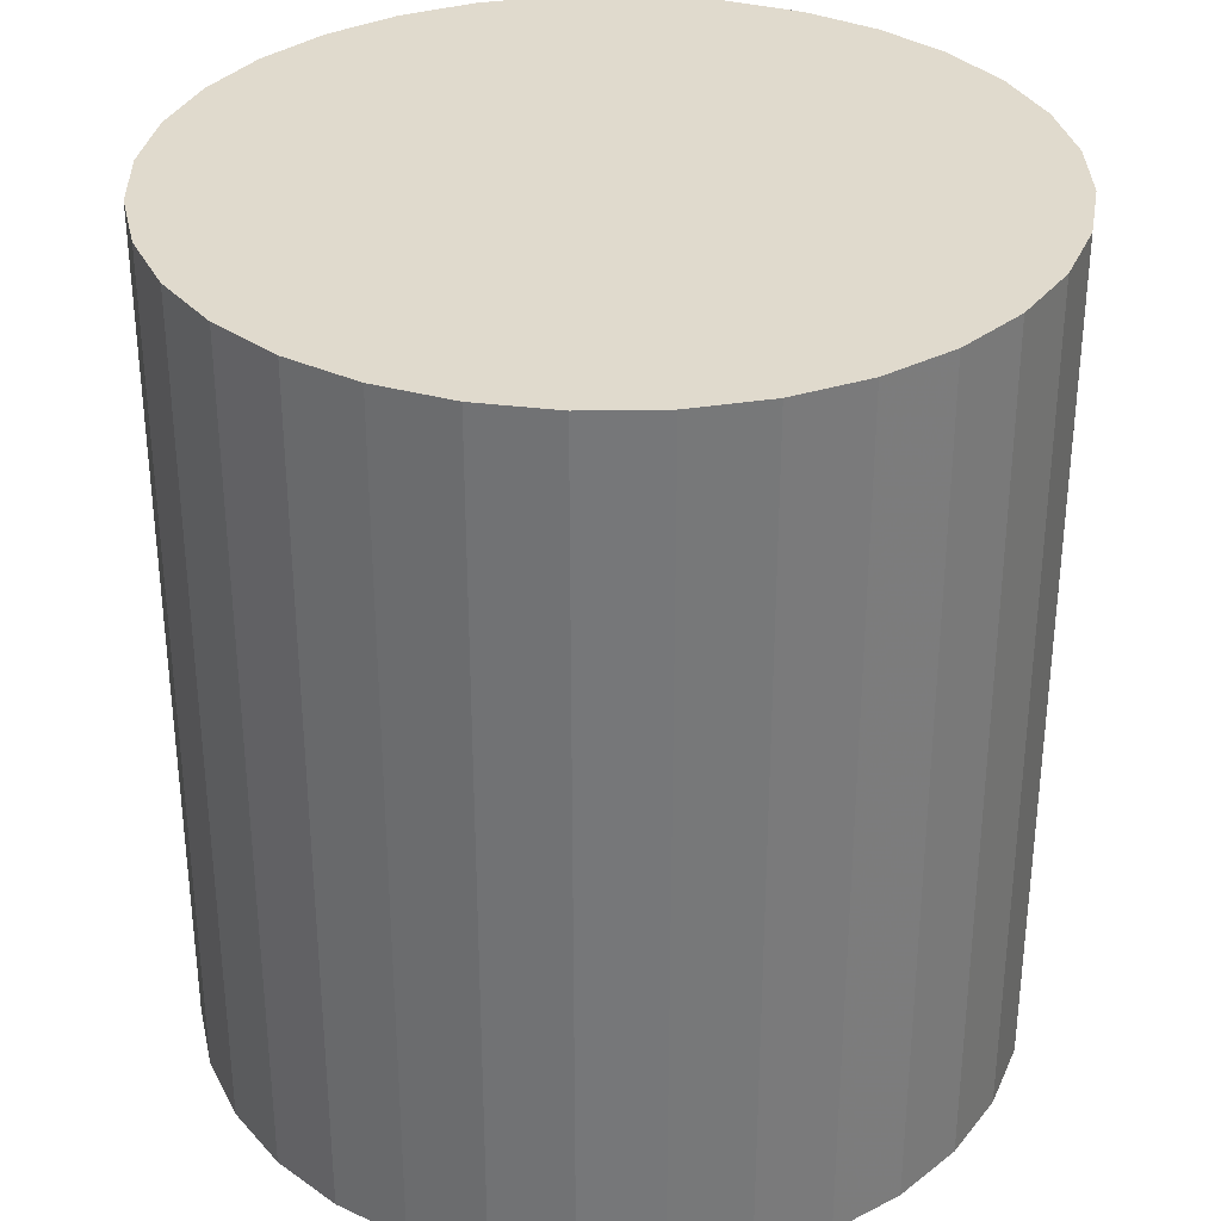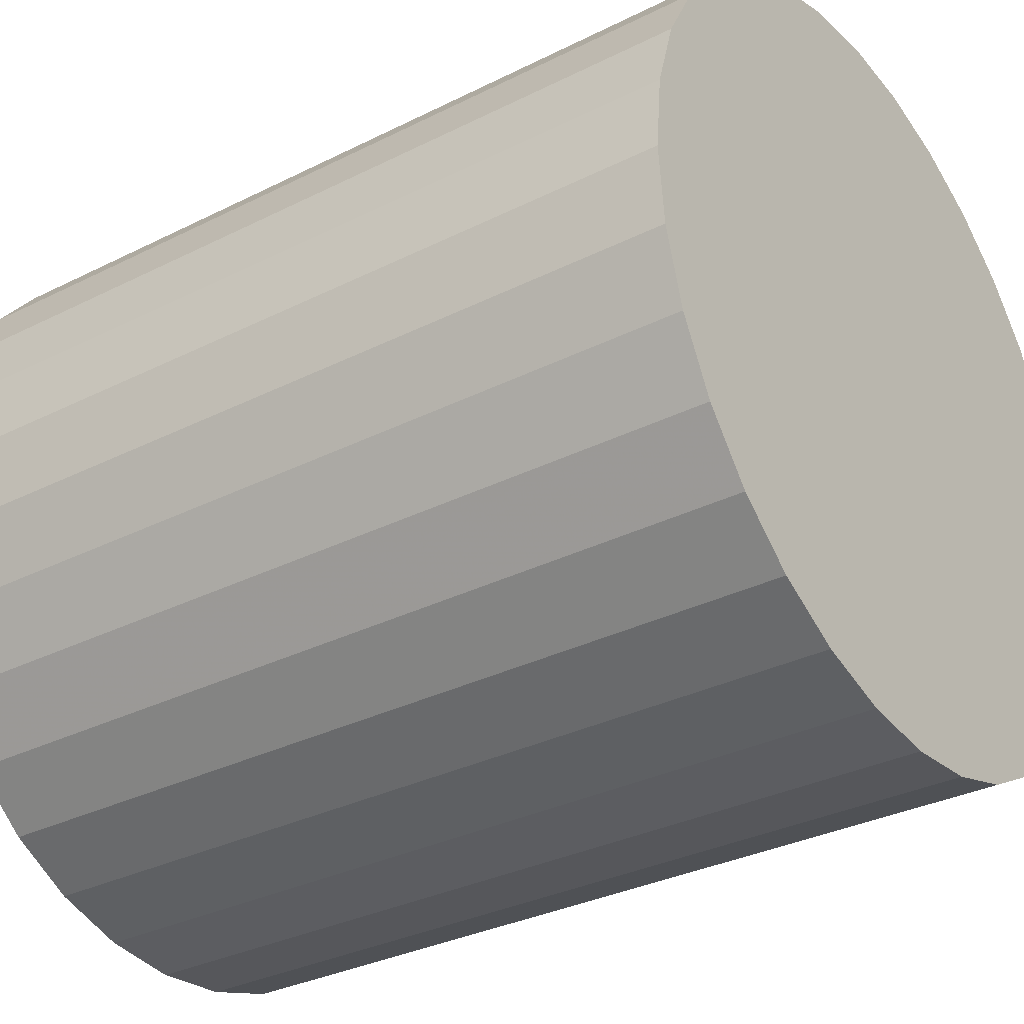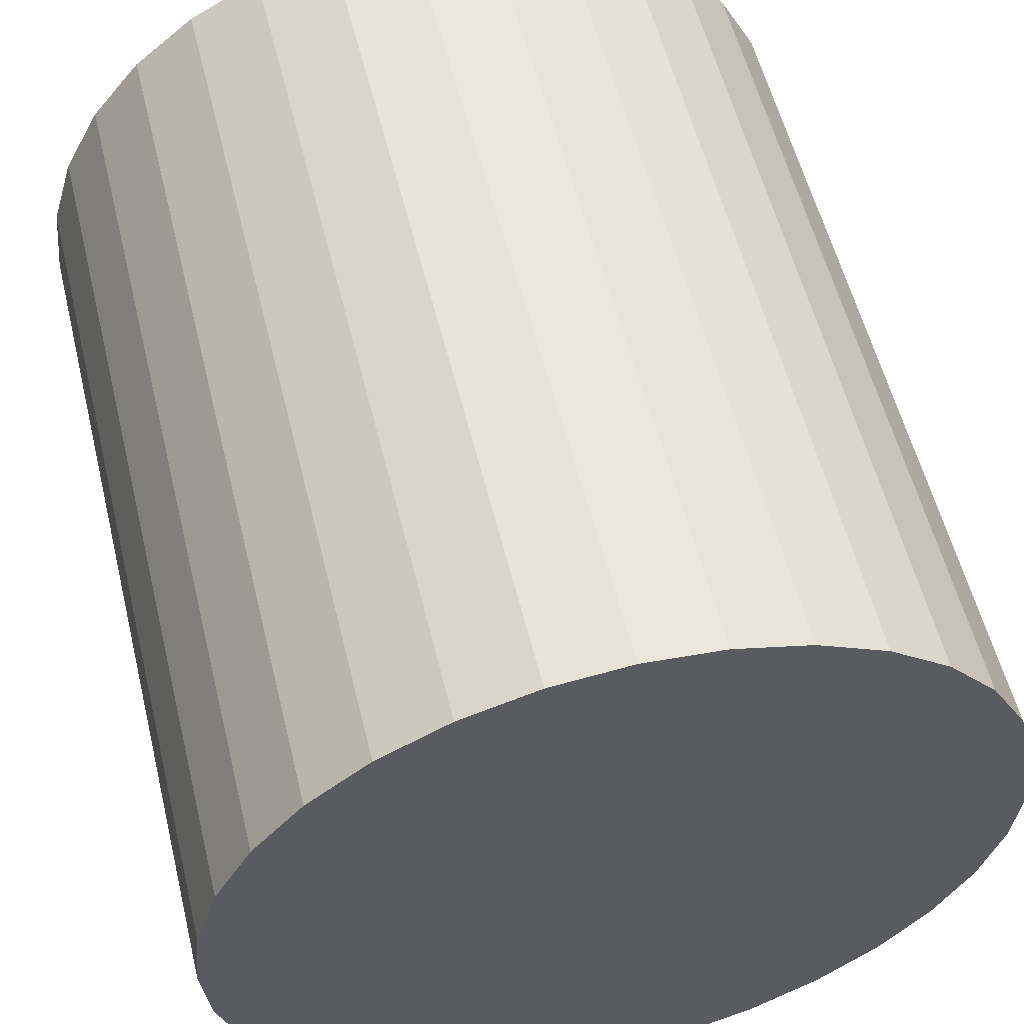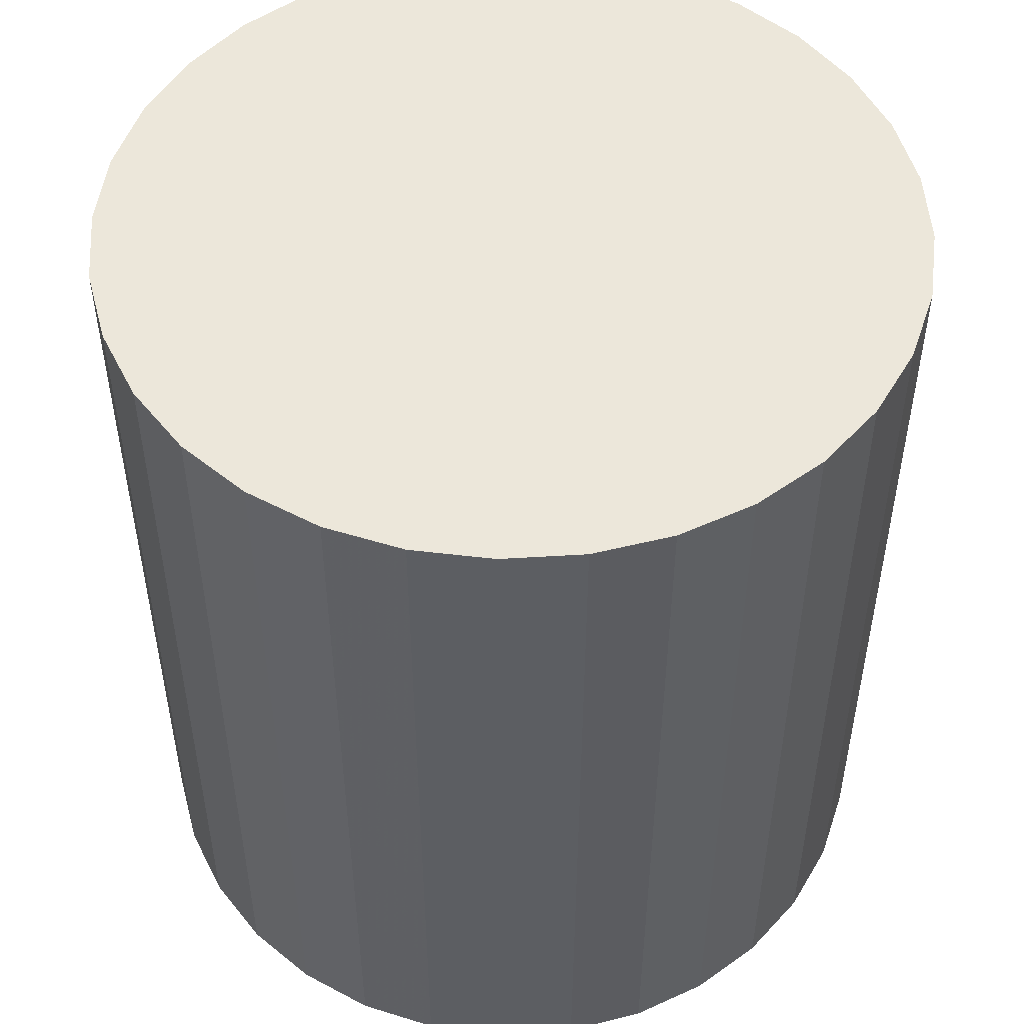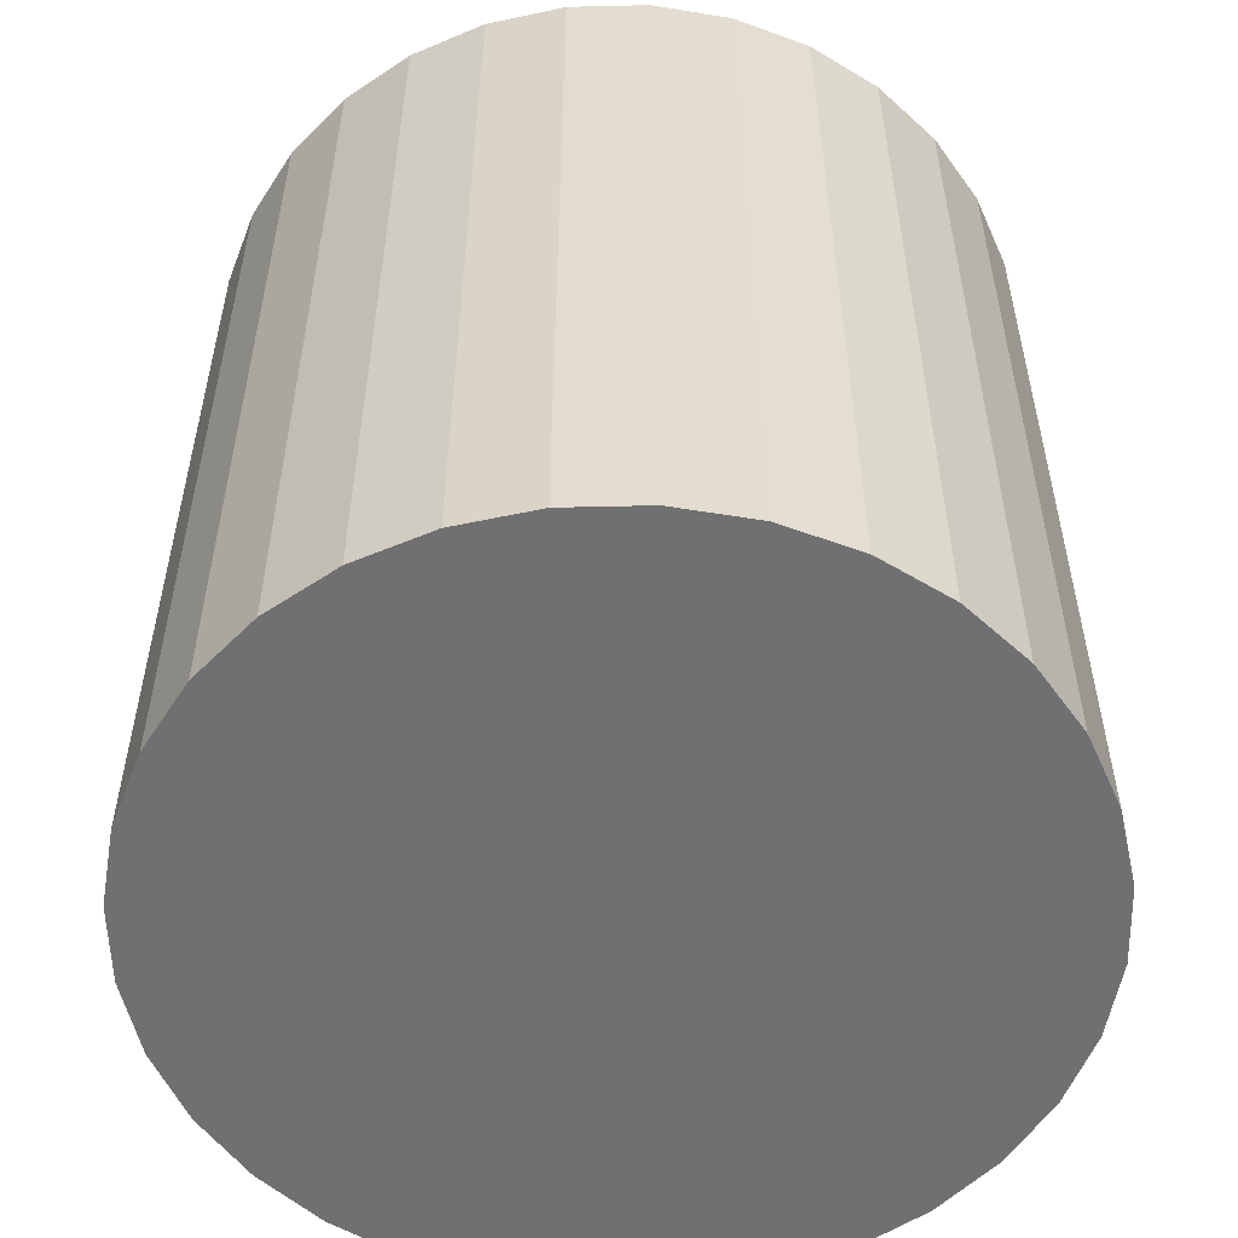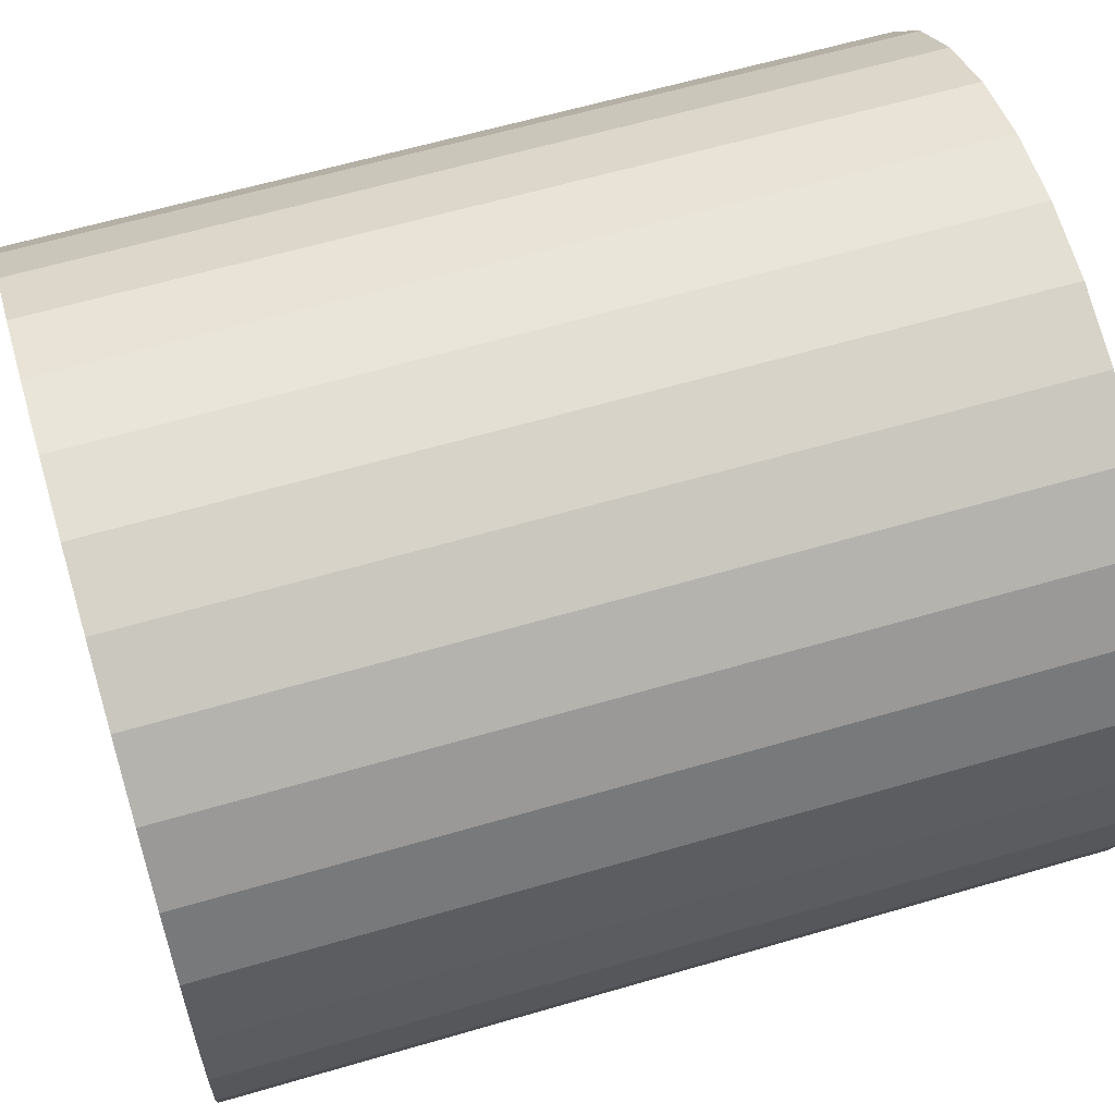
<metadata>
{"format":"obj","ext":"obj","renderer":"f3d","projection":"perspective","resolution":1024,"background":"white","views":[{"elev":33.0,"azim":49.3,"up":"+Z"},{"elev":-32.3,"azim":-54.9,"up":"+Y"},{"elev":56.0,"azim":-13.7,"up":"+Y"},{"elev":51.0,"azim":46.8,"up":"+Z"},{"elev":-55.0,"azim":-94.2,"up":"+Z"},{"elev":61.7,"azim":-106.6,"up":"+Y"}]}
</metadata>
<code>
v 0 0 -0.02973
v 0.02765 0 -0.02973
v 0.02765 0 0.02973
v 0 0 0.02973
v 0.02712 0.005394 -0.02973
v 0.02712 0.005394 0.02973
v 0.02554 0.01058 -0.02973
v 0.02554 0.01058 0.02973
v 0.02299 0.01536 -0.02973
v 0.02299 0.01536 0.02973
v 0.01955 0.01955 -0.02973
v 0.01955 0.01955 0.02973
v 0.01536 0.02299 -0.02973
v 0.01536 0.02299 0.02973
v 0.01058 0.02554 -0.02973
v 0.01058 0.02554 0.02973
v 0.005394 0.02712 -0.02973
v 0.005394 0.02712 0.02973
v 0 0.02765 -0.02973
v 0 0.02765 0.02973
v -0.005394 0.02712 -0.02973
v -0.005394 0.02712 0.02973
v -0.01058 0.02554 -0.02973
v -0.01058 0.02554 0.02973
v -0.01536 0.02299 -0.02973
v -0.01536 0.02299 0.02973
v -0.01955 0.01955 -0.02973
v -0.01955 0.01955 0.02973
v -0.02299 0.01536 -0.02973
v -0.02299 0.01536 0.02973
v -0.02554 0.01058 -0.02973
v -0.02554 0.01058 0.02973
v -0.02712 0.005394 -0.02973
v -0.02712 0.005394 0.02973
v -0.02765 0 -0.02973
v -0.02765 0 0.02973
v -0.02712 -0.005394 -0.02973
v -0.02712 -0.005394 0.02973
v -0.02554 -0.01058 -0.02973
v -0.02554 -0.01058 0.02973
v -0.02299 -0.01536 -0.02973
v -0.02299 -0.01536 0.02973
v -0.01955 -0.01955 -0.02973
v -0.01955 -0.01955 0.02973
v -0.01536 -0.02299 -0.02973
v -0.01536 -0.02299 0.02973
v -0.01058 -0.02554 -0.02973
v -0.01058 -0.02554 0.02973
v -0.005394 -0.02712 -0.02973
v -0.005394 -0.02712 0.02973
v -0 -0.02765 -0.02973
v -0 -0.02765 0.02973
v 0.005394 -0.02712 -0.02973
v 0.005394 -0.02712 0.02973
v 0.01058 -0.02554 -0.02973
v 0.01058 -0.02554 0.02973
v 0.01536 -0.02299 -0.02973
v 0.01536 -0.02299 0.02973
v 0.01955 -0.01955 -0.02973
v 0.01955 -0.01955 0.02973
v 0.02299 -0.01536 -0.02973
v 0.02299 -0.01536 0.02973
v 0.02554 -0.01058 -0.02973
v 0.02554 -0.01058 0.02973
v 0.02712 -0.005394 -0.02973
v 0.02712 -0.005394 0.02973
f 2 1 5
f 2 5 3
f 3 5 6
f 3 6 4
f 5 1 7
f 5 7 6
f 6 7 8
f 6 8 4
f 7 1 9
f 7 9 8
f 8 9 10
f 8 10 4
f 9 1 11
f 9 11 10
f 10 11 12
f 10 12 4
f 11 1 13
f 11 13 12
f 12 13 14
f 12 14 4
f 13 1 15
f 13 15 14
f 14 15 16
f 14 16 4
f 15 1 17
f 15 17 16
f 16 17 18
f 16 18 4
f 17 1 19
f 17 19 18
f 18 19 20
f 18 20 4
f 19 1 21
f 19 21 20
f 20 21 22
f 20 22 4
f 21 1 23
f 21 23 22
f 22 23 24
f 22 24 4
f 23 1 25
f 23 25 24
f 24 25 26
f 24 26 4
f 25 1 27
f 25 27 26
f 26 27 28
f 26 28 4
f 27 1 29
f 27 29 28
f 28 29 30
f 28 30 4
f 29 1 31
f 29 31 30
f 30 31 32
f 30 32 4
f 31 1 33
f 31 33 32
f 32 33 34
f 32 34 4
f 33 1 35
f 33 35 34
f 34 35 36
f 34 36 4
f 35 1 37
f 35 37 36
f 36 37 38
f 36 38 4
f 37 1 39
f 37 39 38
f 38 39 40
f 38 40 4
f 39 1 41
f 39 41 40
f 40 41 42
f 40 42 4
f 41 1 43
f 41 43 42
f 42 43 44
f 42 44 4
f 43 1 45
f 43 45 44
f 44 45 46
f 44 46 4
f 45 1 47
f 45 47 46
f 46 47 48
f 46 48 4
f 47 1 49
f 47 49 48
f 48 49 50
f 48 50 4
f 49 1 51
f 49 51 50
f 50 51 52
f 50 52 4
f 51 1 53
f 51 53 52
f 52 53 54
f 52 54 4
f 53 1 55
f 53 55 54
f 54 55 56
f 54 56 4
f 55 1 57
f 55 57 56
f 56 57 58
f 56 58 4
f 57 1 59
f 57 59 58
f 58 59 60
f 58 60 4
f 59 1 61
f 59 61 60
f 60 61 62
f 60 62 4
f 61 1 63
f 61 63 62
f 62 63 64
f 62 64 4
f 63 1 65
f 63 65 64
f 64 65 66
f 64 66 4
f 65 1 2
f 65 2 66
f 66 2 3
f 66 3 4

</code>
